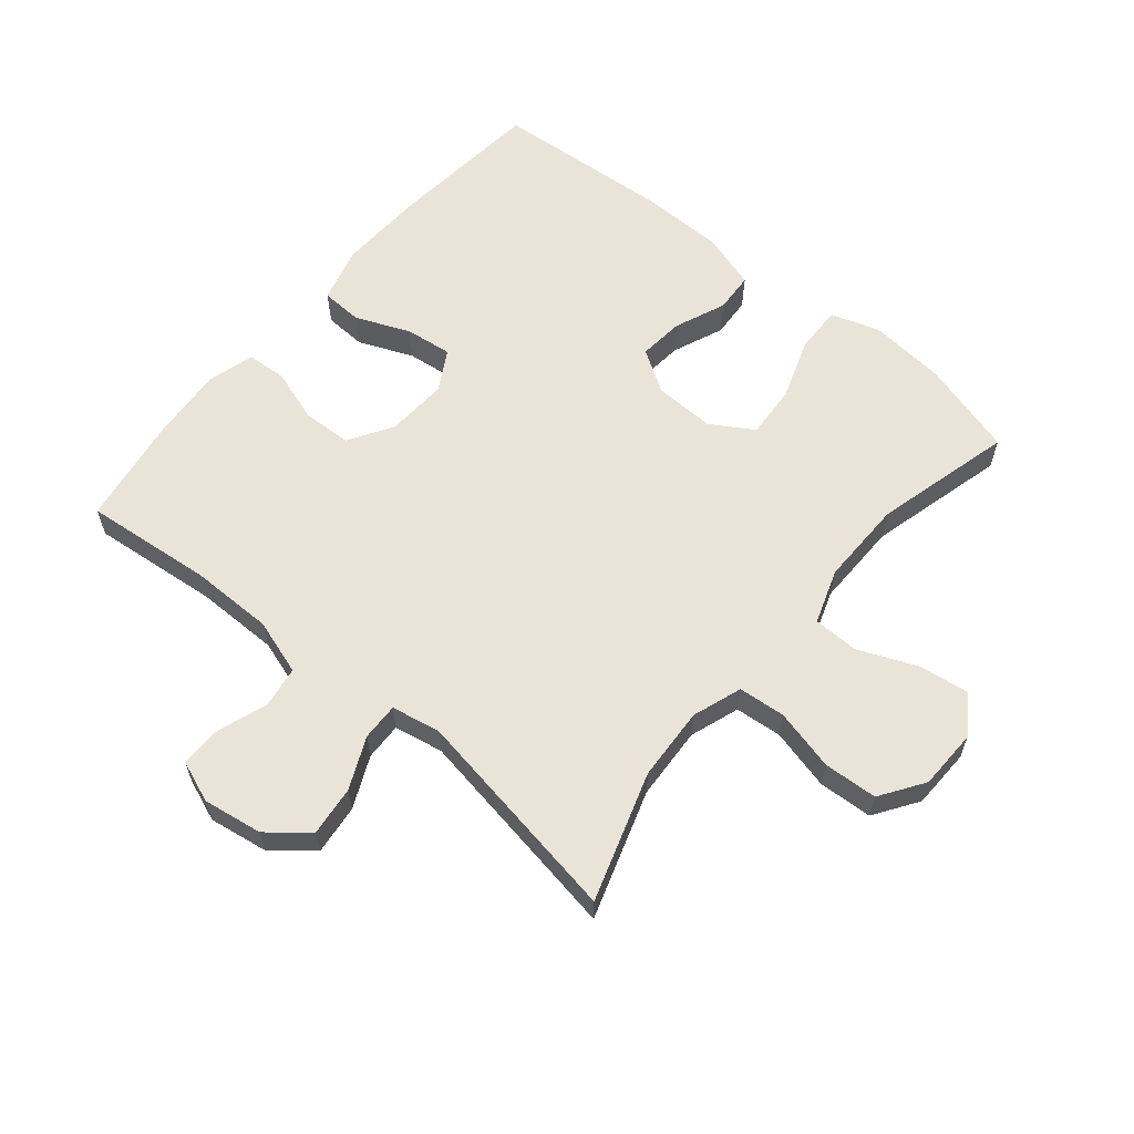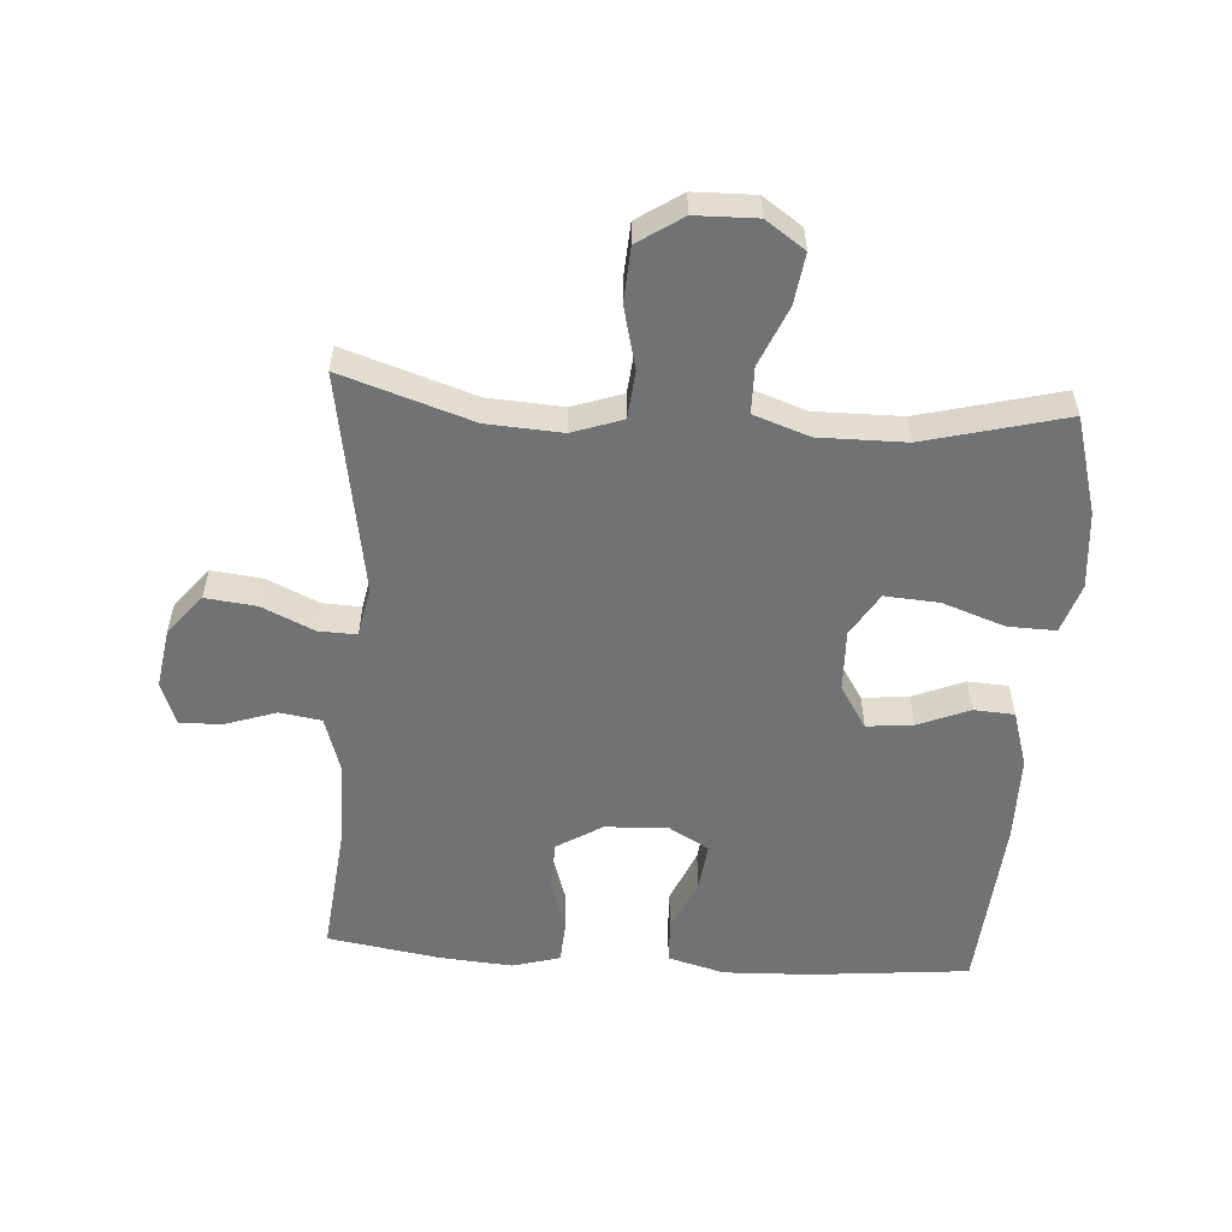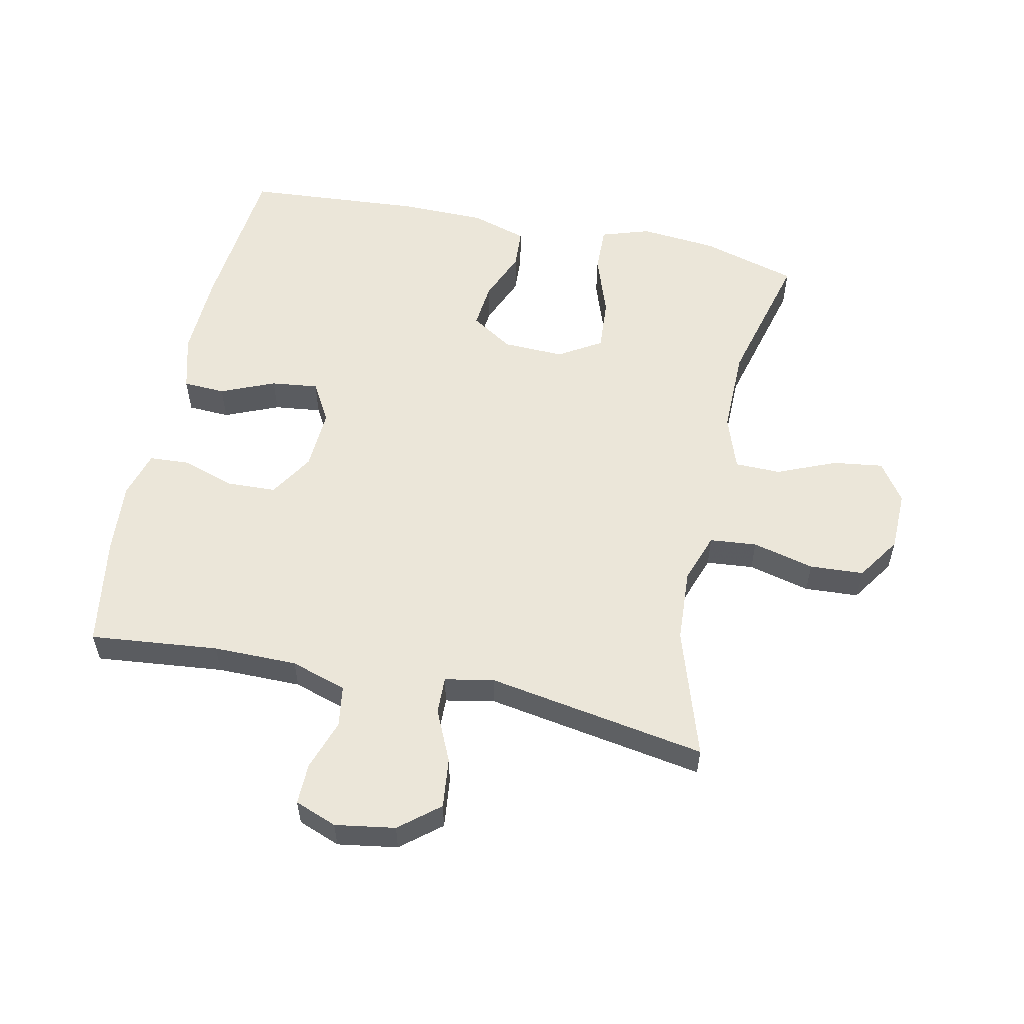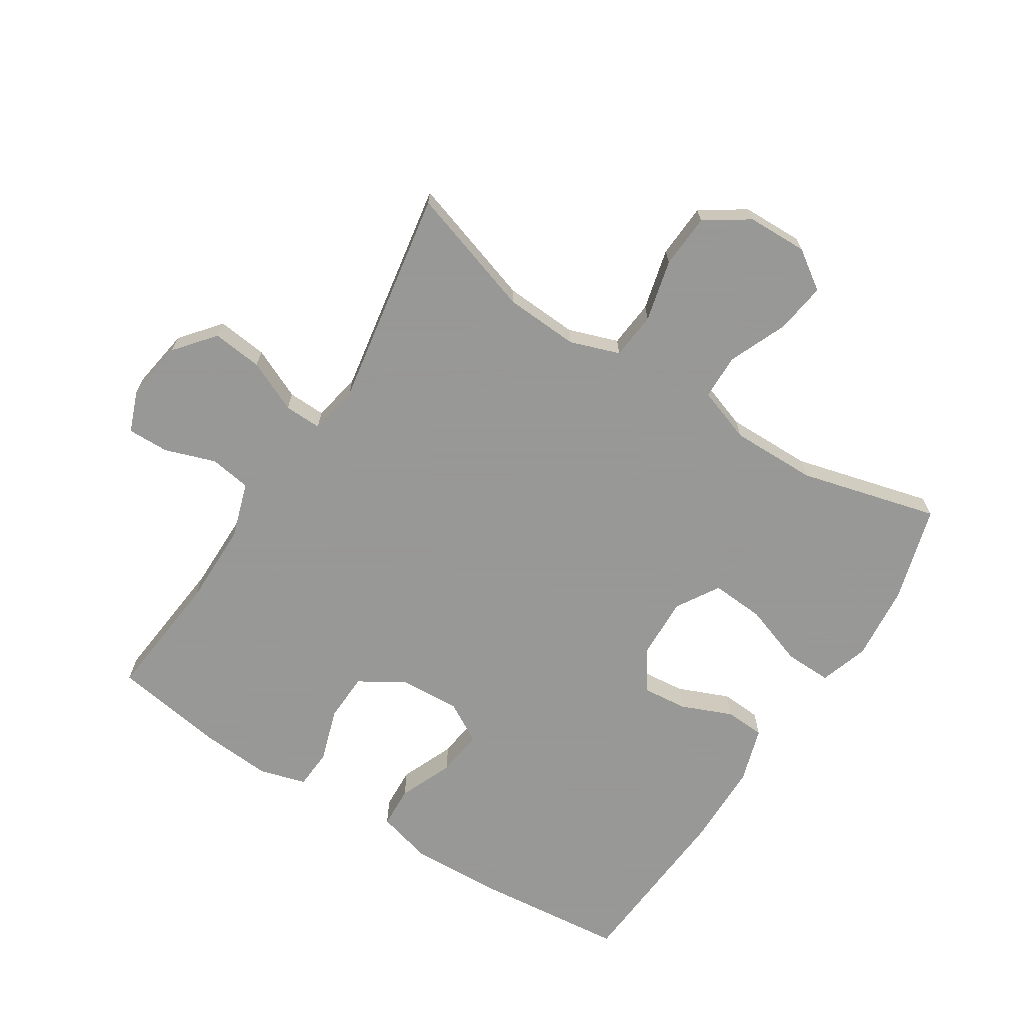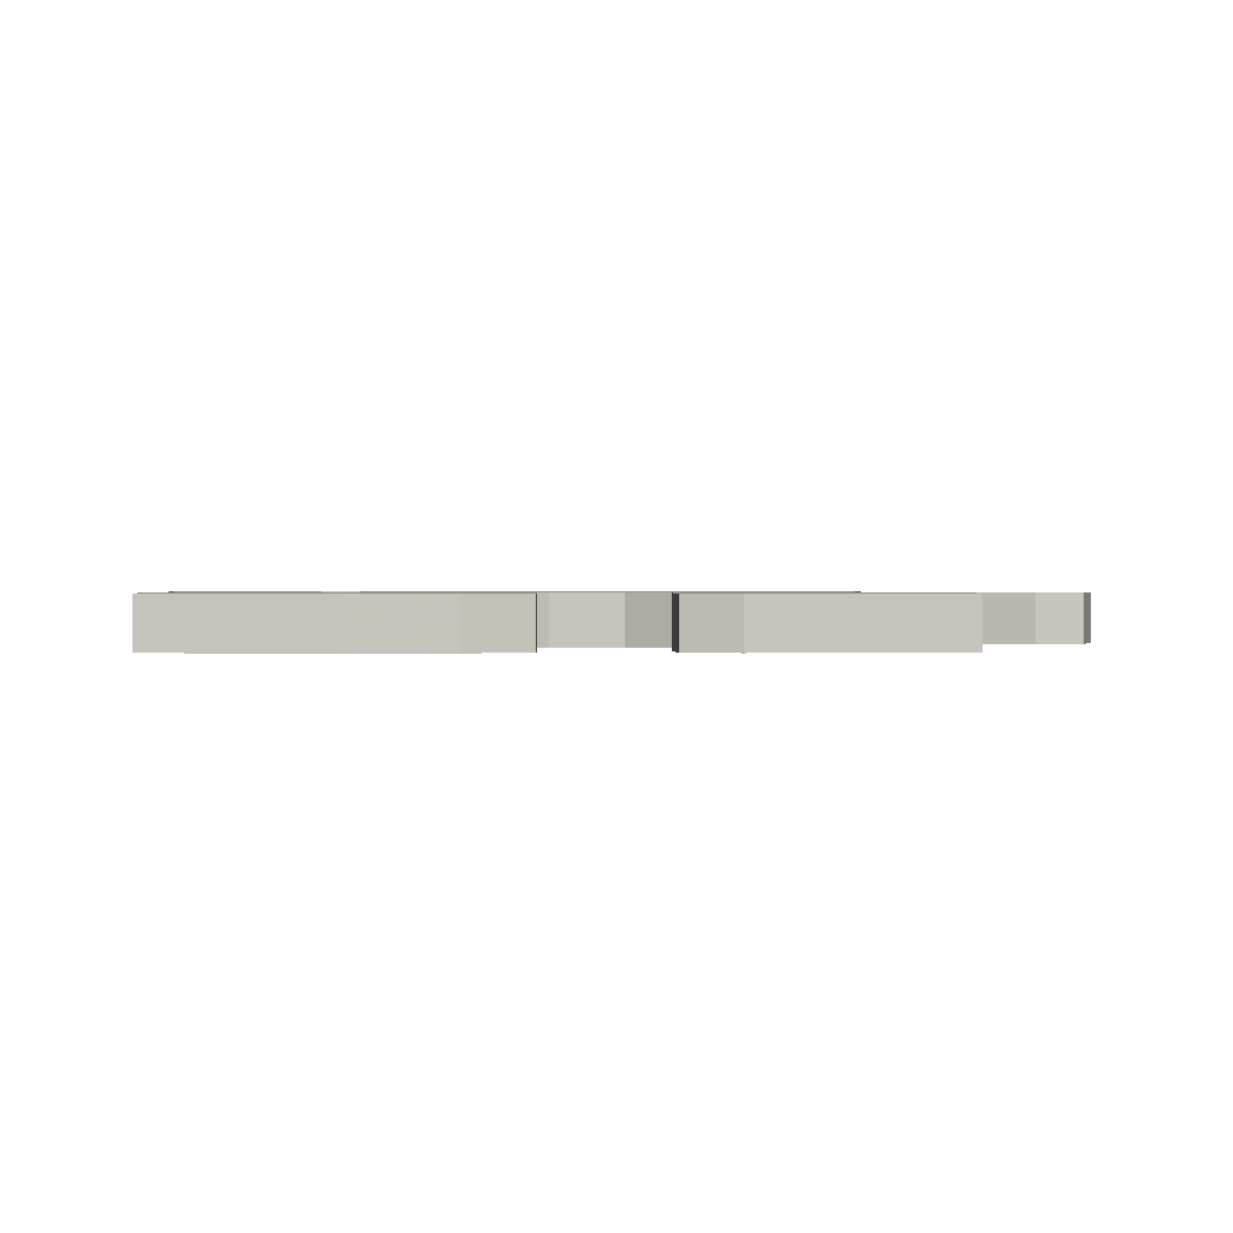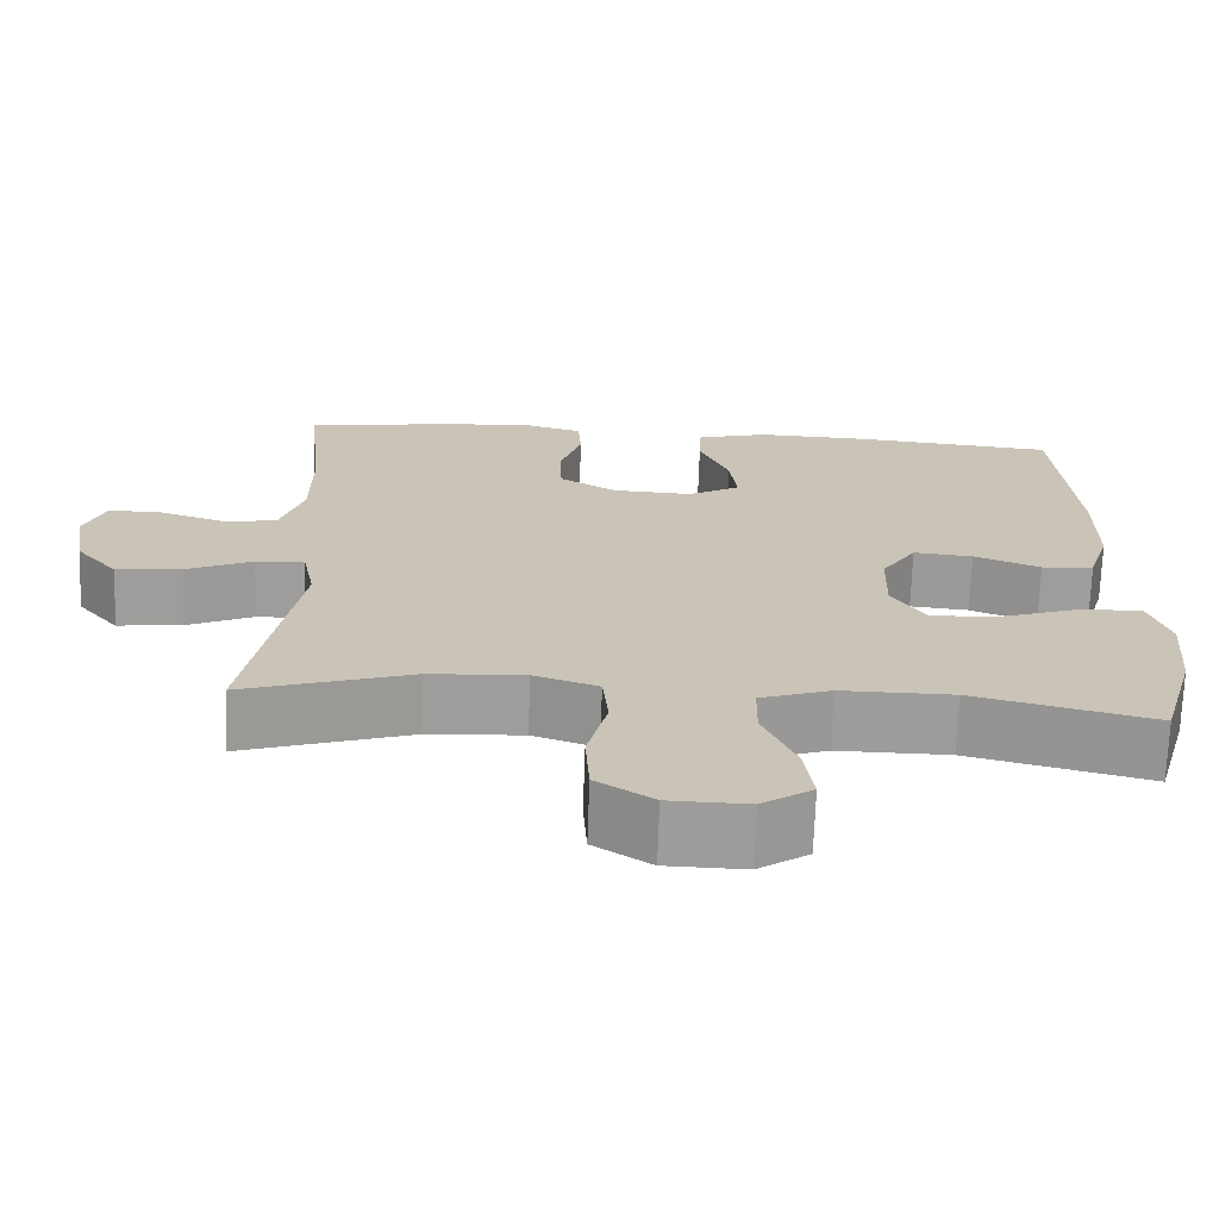
<metadata>
{"format":"obj","ext":"obj","renderer":"f3d","projection":"perspective","resolution":1024,"background":"white","views":[{"elev":60.9,"azim":129.9,"up":"+Y"},{"elev":-55.4,"azim":176.1,"up":"+Y"},{"elev":55.9,"azim":102.1,"up":"+Y"},{"elev":-68.4,"azim":147.6,"up":"+Y"},{"elev":0.7,"azim":-2.7,"up":"+Y"},{"elev":-70.3,"azim":178.0,"up":"+Z"}]}
</metadata>
<code>
v -0.5 0.07 0.5
v -0.254 0.07 0.524
v -0.118 0.07 0.529
v -0.03 0.07 0.505
v -0.027 0.07 0.439
v -0.063 0.07 0.354
v -0.072 0.07 0.28
v -0.009 0.07 0.244
v 0.088 0.07 0.249
v 0.158 0.07 0.292
v 0.161 0.07 0.369
v 0.134 0.07 0.453
v 0.138 0.07 0.516
v 0.212 0.07 0.537
v 0.326 0.07 0.528
v 0.5 0.07 0.5
v 0.479 0.07 0.298
v 0.479 0.07 0.166
v 0.507 0.07 0.078
v 0.572 0.07 0.068
v 0.652 0.07 0.095
v 0.717 0.07 0.096
v 0.742 0.07 0.03
v 0.727 0.07 -0.064
v 0.676 0.07 -0.126
v 0.597 0.07 -0.117
v 0.516 0.07 -0.08
v 0.457 0.07 -0.078
v 0.442 0.07 -0.155
v 0.5 0.07 -0.5
v 0.297 0.07 -0.434
v 0.181 0.07 -0.427
v 0.103 0.07 -0.454
v 0.096 0.07 -0.528
v 0.12 0.07 -0.625
v 0.115 0.07 -0.71
v 0.046 0.07 -0.756
v -0.049 0.07 -0.758
v -0.11 0.07 -0.716
v -0.099 0.07 -0.637
v -0.06 0.07 -0.545
v -0.061 0.07 -0.473
v -0.147 0.07 -0.443
v -0.282 0.07 -0.444
v -0.5 0.07 -0.5
v -0.543 0.07 -0.349
v -0.554 0.07 -0.229
v -0.529 0.07 -0.152
v -0.455 0.07 -0.154
v -0.358 0.07 -0.188
v -0.274 0.07 -0.194
v -0.233 0.07 -0.127
v -0.236 0.07 -0.031
v -0.278 0.07 0.035
v -0.35 0.07 0.028
v -0.43 0.07 -0.005
v -0.493 0.07 -0.001
v -0.52 0.07 0.087
v -0.521 0.07 0.222
v -0.5 0 0.5
v -0.254 0 0.524
v -0.118 0 0.529
v -0.03 0 0.505
v -0.027 0 0.439
v -0.063 0 0.354
v -0.072 0 0.28
v -0.009 0 0.244
v 0.088 0 0.249
v 0.158 0 0.292
v 0.161 0 0.369
v 0.134 0 0.453
v 0.138 0 0.516
v 0.212 0 0.537
v 0.326 0 0.528
v 0.5 0 0.5
v 0.479 0 0.298
v 0.479 0 0.166
v 0.507 0 0.078
v 0.572 0 0.068
v 0.652 0 0.095
v 0.717 0 0.096
v 0.742 0 0.03
v 0.727 0 -0.064
v 0.676 0 -0.126
v 0.597 0 -0.117
v 0.516 0 -0.08
v 0.457 0 -0.078
v 0.442 0 -0.155
v 0.5 0 -0.5
v 0.297 0 -0.434
v 0.181 0 -0.427
v 0.103 0 -0.454
v 0.096 0 -0.528
v 0.12 0 -0.625
v 0.115 0 -0.71
v 0.046 0 -0.756
v -0.049 0 -0.758
v -0.11 0 -0.716
v -0.099 0 -0.637
v -0.06 0 -0.545
v -0.061 0 -0.473
v -0.147 0 -0.443
v -0.282 0 -0.444
v -0.5 0 -0.5
v -0.543 0 -0.349
v -0.554 0 -0.229
v -0.529 0 -0.152
v -0.455 0 -0.154
v -0.358 0 -0.188
v -0.274 0 -0.194
v -0.233 0 -0.127
v -0.236 0 -0.031
v -0.278 0 0.035
v -0.35 0 0.028
v -0.43 0 -0.005
v -0.493 0 -0.001
v -0.52 0 0.087
v -0.521 0 0.222
f 55 56 57 58
f 54 55 58 59
f 47 48 49 50
f 47 50 51
f 44 45 46 47
f 43 44 47 51
f 42 43 51 52
f 38 39 40 41
f 38 41 42
f 37 38 42
f 34 35 36 37
f 33 34 37 42
f 32 33 42 52
f 29 30 31
f 28 29 31 32
f 24 25 26 27
f 24 27 28
f 23 24 28
f 20 21 22 23
f 19 20 23 28
f 18 19 28 32
f 14 15 16 17
f 11 12 13 14
f 10 11 14 17
f 9 10 17 18
f 3 4 5 6
f 3 6 7
f 2 3 7
f 54 59 1 2
f 53 54 2 7
f 52 53 7 8
f 18 32 52
f 8 9 18 52
f 117 116 115 114
f 118 117 114 113
f 109 108 107 106
f 110 109 106
f 106 105 104 103
f 110 106 103 102
f 111 110 102 101
f 100 99 98 97
f 101 100 97
f 101 97 96
f 96 95 94 93
f 101 96 93 92
f 111 101 92 91
f 90 89 88
f 91 90 88 87
f 86 85 84 83
f 87 86 83
f 87 83 82
f 82 81 80 79
f 87 82 79 78
f 91 87 78 77
f 76 75 74 73
f 73 72 71 70
f 76 73 70 69
f 77 76 69 68
f 65 64 63 62
f 66 65 62
f 66 62 61
f 61 60 118 113
f 66 61 113 112
f 67 66 112 111
f 111 91 77
f 111 77 68 67
f 1 60 61 2
f 2 61 62 3
f 3 62 63 4
f 4 63 64 5
f 5 64 65 6
f 6 65 66 7
f 7 66 67 8
f 8 67 68 9
f 9 68 69 10
f 10 69 70 11
f 11 70 71 12
f 12 71 72 13
f 13 72 73 14
f 14 73 74 15
f 15 74 75 16
f 16 75 76 17
f 17 76 77 18
f 18 77 78 19
f 19 78 79 20
f 20 79 80 21
f 21 80 81 22
f 22 81 82 23
f 23 82 83 24
f 24 83 84 25
f 25 84 85 26
f 26 85 86 27
f 27 86 87 28
f 28 87 88 29
f 29 88 89 30
f 30 89 90 31
f 31 90 91 32
f 32 91 92 33
f 33 92 93 34
f 34 93 94 35
f 35 94 95 36
f 36 95 96 37
f 37 96 97 38
f 38 97 98 39
f 39 98 99 40
f 40 99 100 41
f 41 100 101 42
f 42 101 102 43
f 43 102 103 44
f 44 103 104 45
f 45 104 105 46
f 46 105 106 47
f 47 106 107 48
f 48 107 108 49
f 49 108 109 50
f 50 109 110 51
f 51 110 111 52
f 52 111 112 53
f 53 112 113 54
f 54 113 114 55
f 55 114 115 56
f 56 115 116 57
f 57 116 117 58
f 58 117 118 59
f 59 118 60 1

</code>
